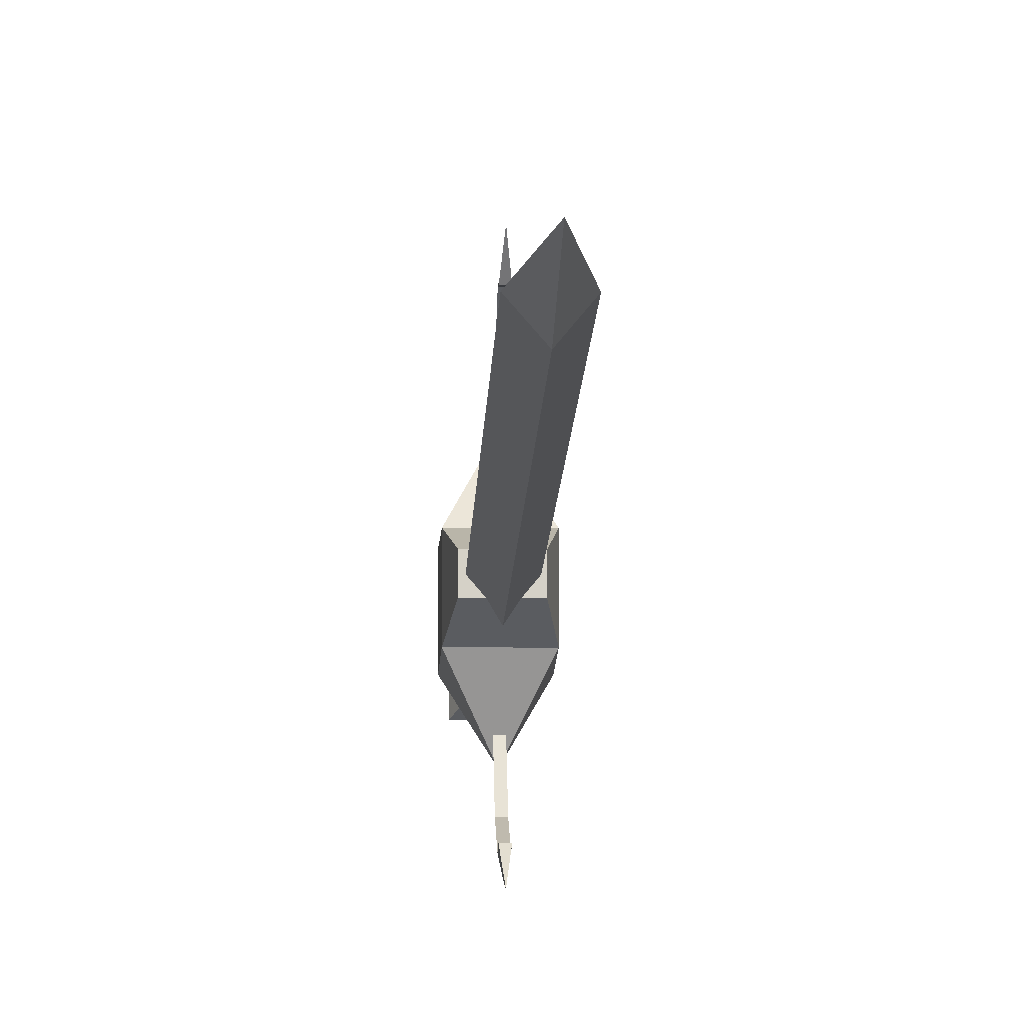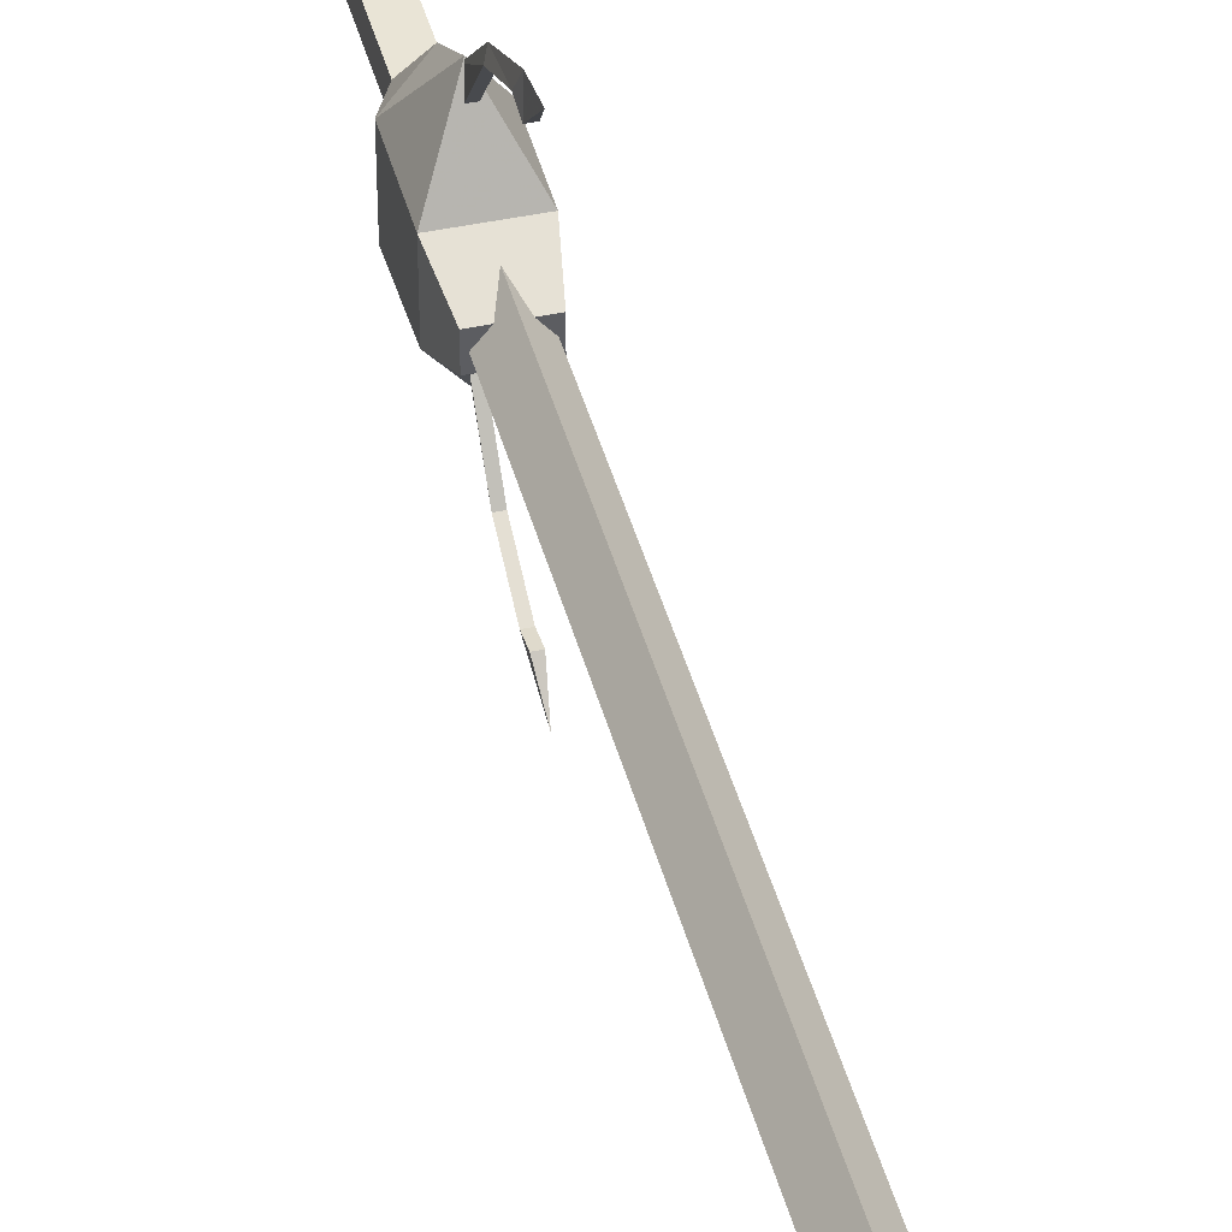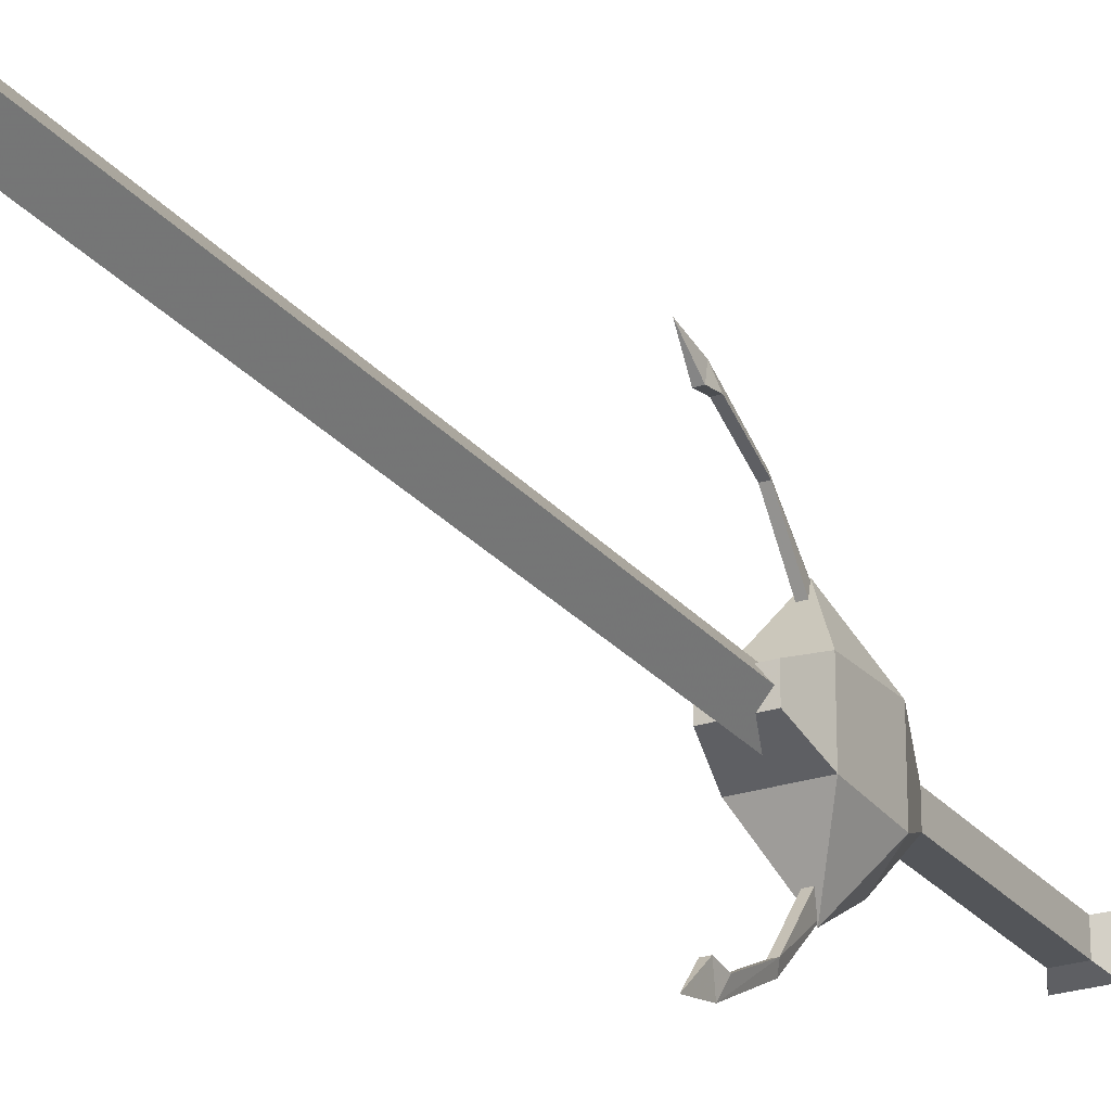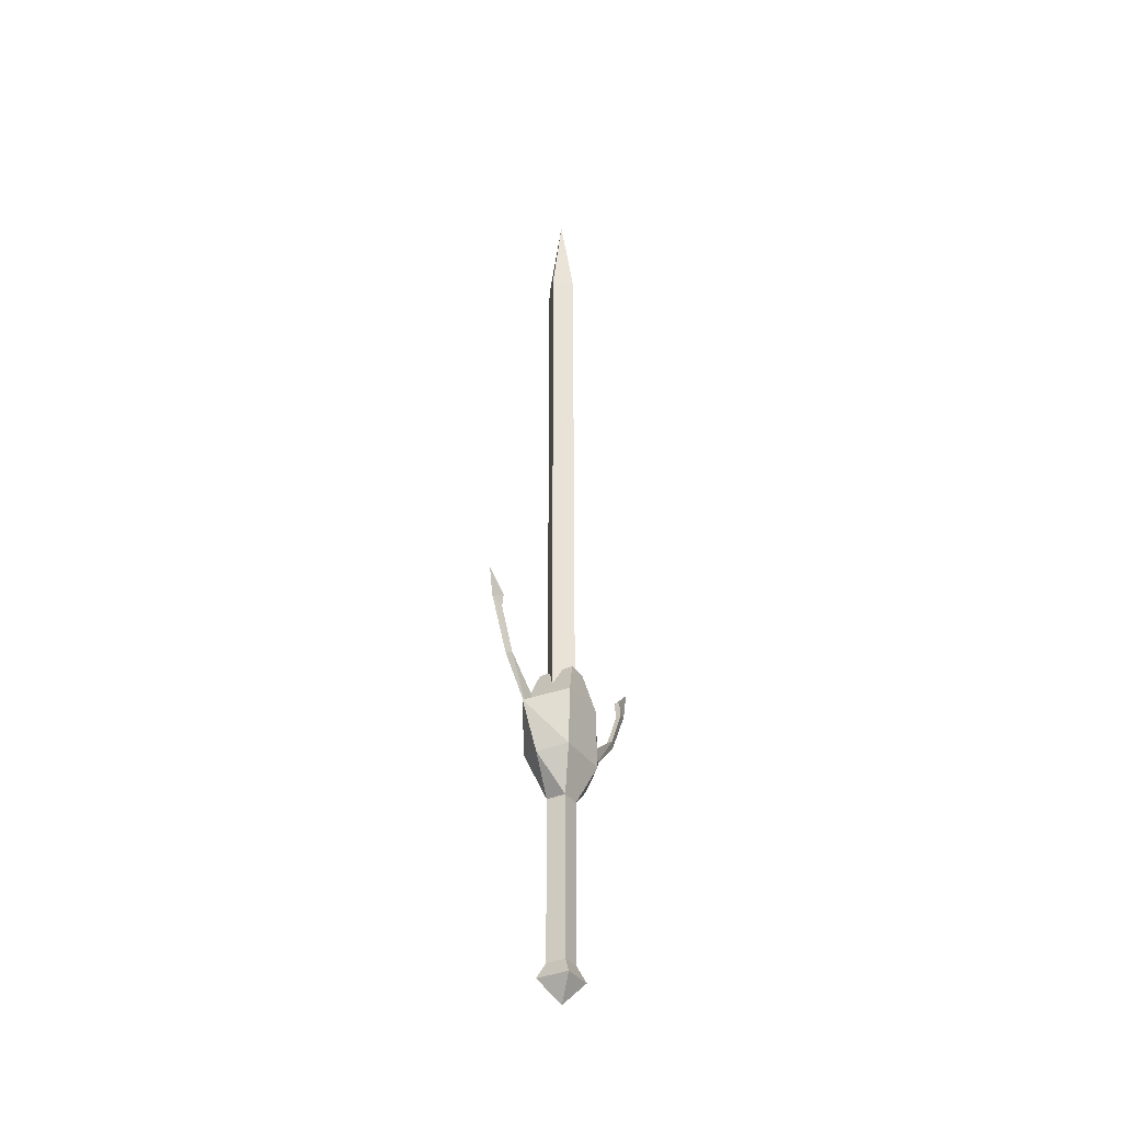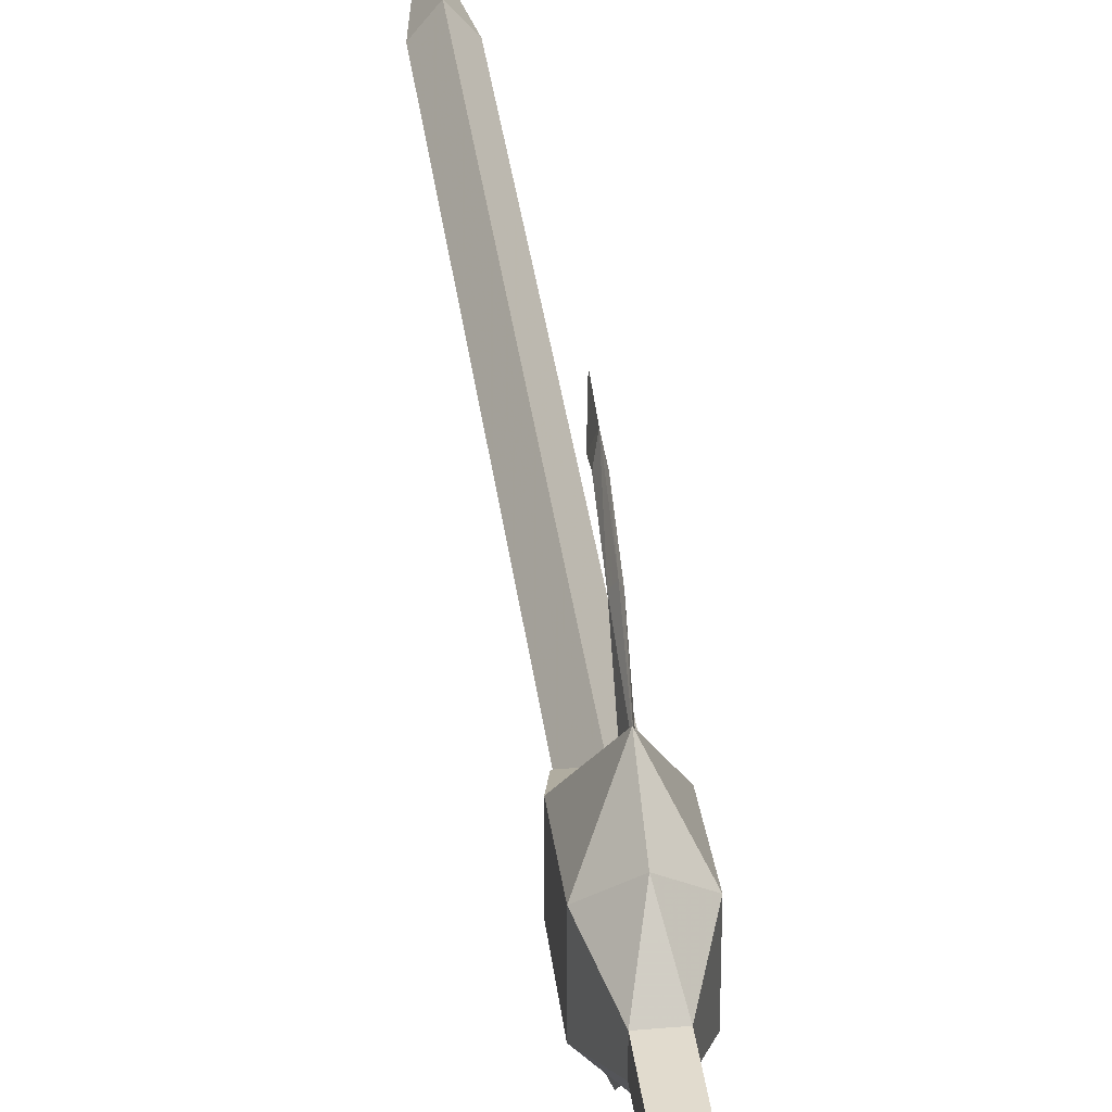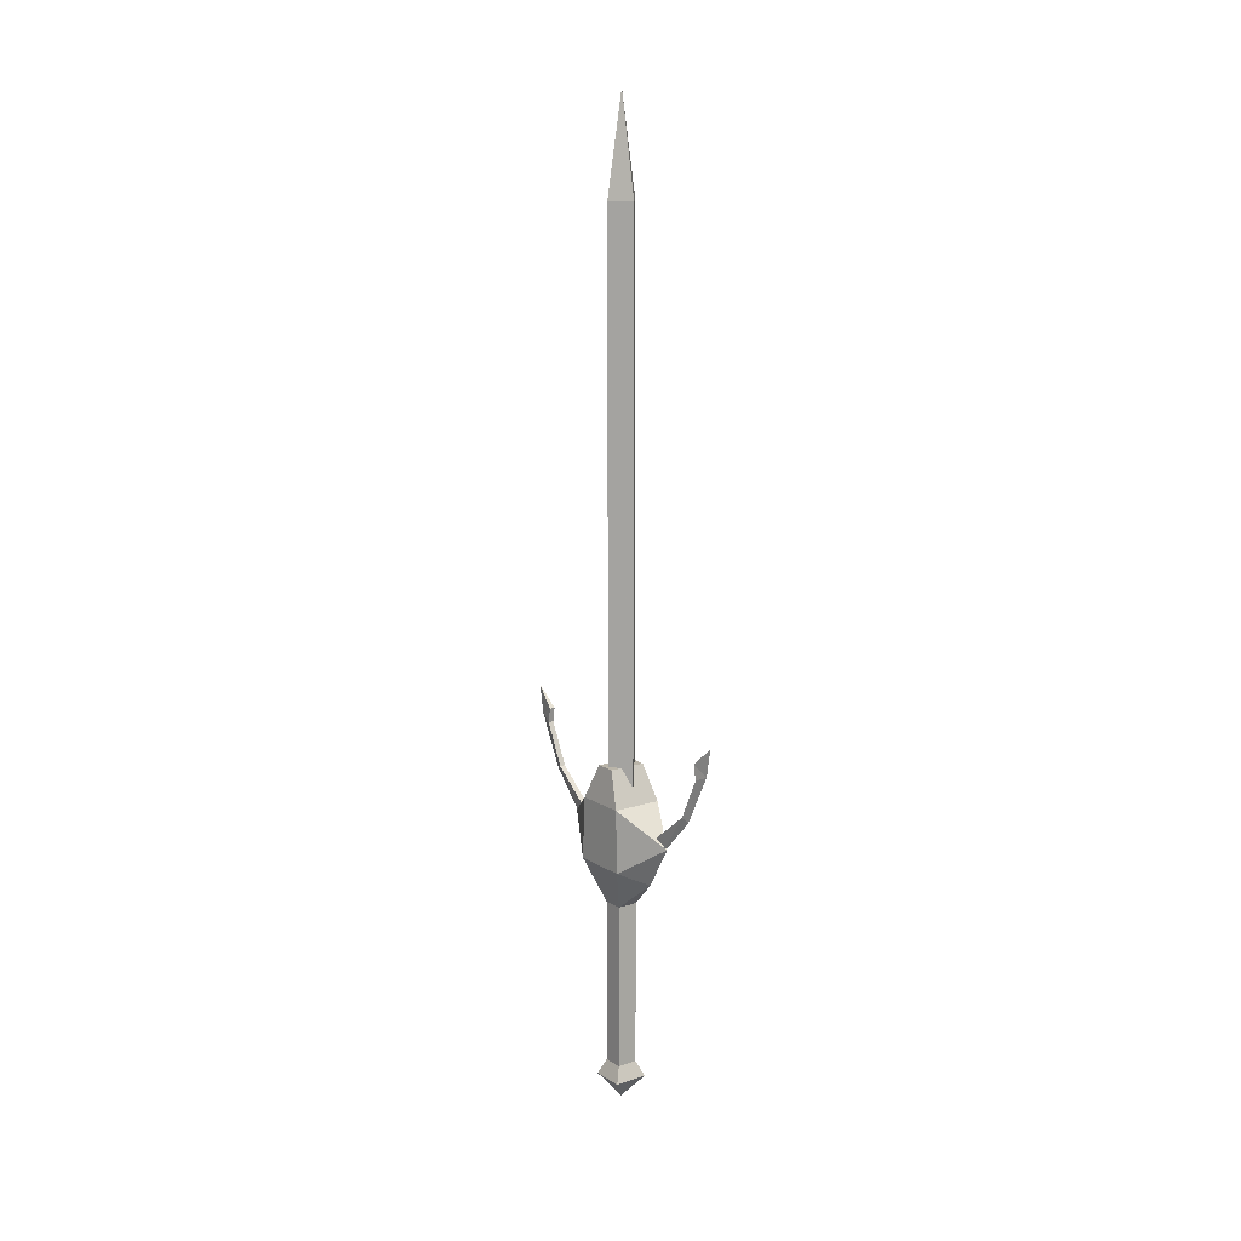
<metadata>
{"format":"obj","ext":"obj","renderer":"f3d","projection":"perspective","resolution":1024,"background":"white","views":[{"elev":-10.3,"azim":178.3,"up":"+Z"},{"elev":42.4,"azim":165.6,"up":"+Z"},{"elev":-24.5,"azim":-151.2,"up":"+Z"},{"elev":-35.6,"azim":-149.9,"up":"+Y"},{"elev":33.9,"azim":-6.8,"up":"+Z"},{"elev":13.5,"azim":143.7,"up":"+Y"}]}
</metadata>
<code>
o MDL_cw2hsw02_1
v 0.0135 0.0754 0.0199
v 0.0135 0.4129 0.0612
v 0.0135 0.4129 0.0199
v 0.0135 0.0754 0.0612
v 0.0548 0.0754 0.0199
v 0.0548 0.4129 0.0199
v 0.0548 0.0754 0.0612
v 0.0548 0.4129 0.0612
v 0.0685 0.0442 0.0074
v -0.0002 0.0442 0.0074
v 0.0335 -0.0021 0.0412
v 0.0685 0.0442 0.0737
v -0.0002 0.0442 0.0737
v 0.0023 1.772 0.0399
v 0.0335 1.772 0.0787
v 0.0335 1.972 0.0399
v 0.0335 1.772 0.0024
v 0.0335 0.5004 0.0787
v 0.0023 0.5004 0.0399
v 0.0335 0.5004 0.0024
v 0.066 1.772 0.0399
v 0.066 0.5004 0.0399
v -0.0152 0.5004 -0.0163
v 0.0348 0.4767 -0.0551
v -0.0152 0.5004 0.0974
v -0.0152 0.6267 0.0924
v 0.0348 0.5642 0.1899
v 0.0348 0.4767 0.1374
v 0.0348 0.5642 -0.1076
v 0.086 0.5004 0.0974
v 0.086 0.5004 -0.0163
v 0.0848 0.6267 -0.0113
v 0.0848 0.6267 0.0924
v 0.0723 0.6979 0.0612
v -0.0027 0.6979 0.0612
v -0.0027 0.6979 0.0199
v 0.0723 0.6979 0.0199
v 0.0348 0.7979 -0.2363
v 0.0398 0.7567 -0.1938
v 0.0285 0.7567 -0.1938
v 0.0348 0.7392 -0.2251
v 0.0285 0.7267 -0.1988
v 0.0398 0.7267 -0.1988
v 0.0398 0.6442 -0.1588
v 0.0285 0.6442 -0.1588
v 0.0348 0.6367 -0.1726
v 0.0348 0.5479 -0.0888
v 0.0398 0.5679 -0.0626
v 0.0285 0.5679 -0.0626
v 0.0398 0.7567 0.2762
v 0.0348 0.7392 0.3074
v 0.0348 0.7979 0.3187
v 0.0398 0.7267 0.2812
v 0.0285 0.7567 0.2762
v 0.0285 0.7267 0.2812
v 0.0285 0.6442 0.2412
v 0.0398 0.5679 0.1449
v 0.0285 0.5679 0.1449
v 0.0398 0.6442 0.2412
v 0.0348 0.5479 0.1712
v 0.0348 0.6367 0.2549
v -0.0152 0.6267 -0.0113
f 1 2 3
f 2 1 4
f 5 3 6
f 3 5 1
f 7 6 8
f 6 7 5
f 4 8 2
f 8 4 7
f 9 1 5
f 1 9 10
f 11 10 9
f 12 5 7
f 7 13 12
f 12 9 5
f 7 4 13
f 11 9 12
f 12 13 11
f 10 11 13
f 13 4 10
f 1 10 4
f 14 15 16
f 17 14 16
f 14 18 15
f 18 14 19
f 17 19 14
f 19 17 20
f 21 17 16
f 16 15 21
f 22 21 18
f 21 22 17
f 20 17 22
f 18 21 15
f 23 24 3
f 3 25 23
f 26 23 25
f 25 27 26
f 28 25 2
f 25 28 27
f 2 25 3
f 23 29 24
f 8 30 28
f 31 24 29
f 24 31 6
f 29 32 31
f 27 30 33
f 30 27 28
f 28 2 8
f 24 6 3
f 34 36 35
f 35 26 34
f 33 34 26
f 26 27 33
f 36 34 37
f 38 40 39
f 39 41 38
f 40 38 41
f 41 42 40
f 43 40 42
f 40 43 39
f 41 39 43
f 44 42 45
f 42 44 43
f 46 43 44
f 43 46 41
f 45 41 46
f 41 45 42
f 47 45 46
f 46 44 47
f 48 47 44
f 44 45 48
f 49 48 45
f 45 47 49
f 50 52 51
f 51 53 50
f 54 50 53
f 53 55 54
f 51 54 55
f 55 56 51
f 54 51 52
f 52 50 54
f 56 57 58
f 59 57 56
f 57 59 60
f 61 60 59
f 56 60 61
f 60 56 58
f 61 51 56
f 51 61 53
f 59 53 61
f 53 59 55
f 56 55 59
f 62 26 35
f 26 62 23
f 29 23 62
f 35 36 62
f 33 32 37
f 32 33 31
f 30 31 33
f 31 30 6
f 8 6 30
f 37 34 33
f 32 36 37
f 36 32 62
f 29 62 32

</code>
